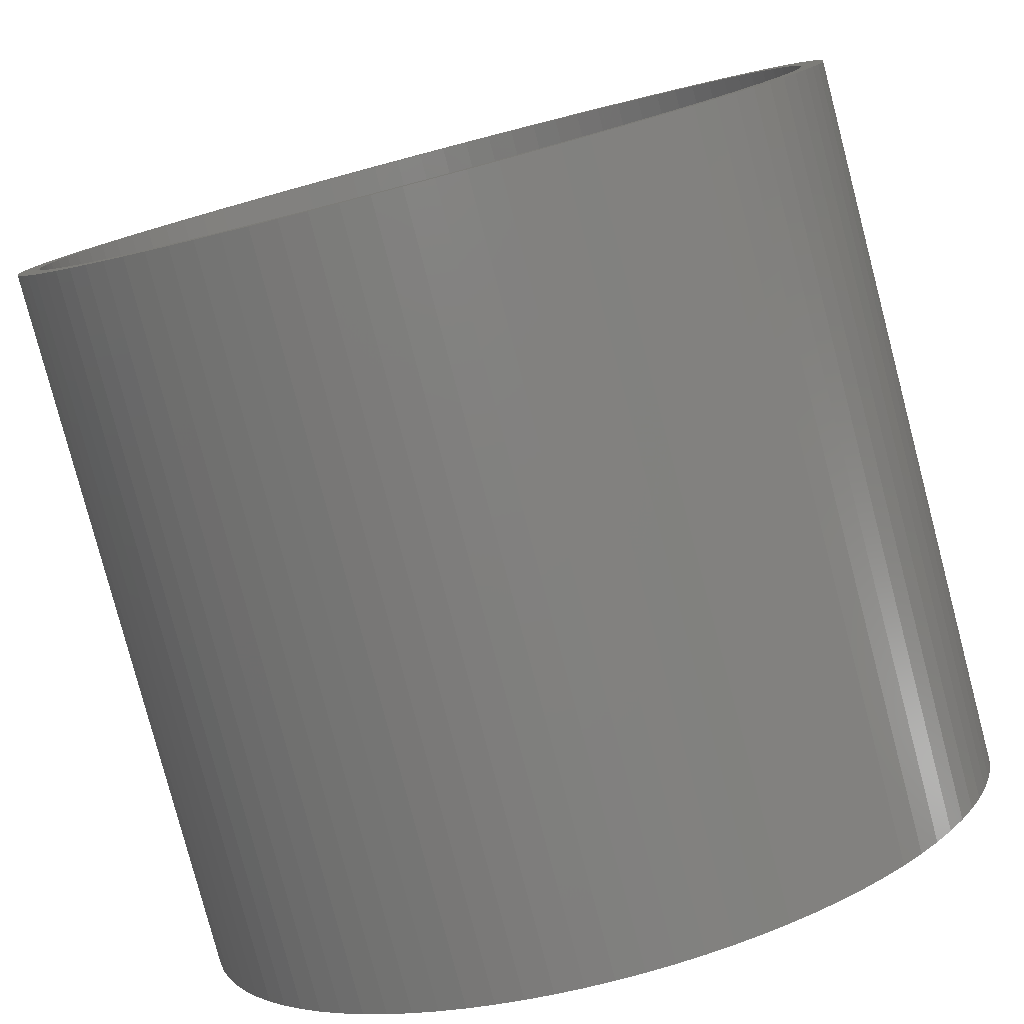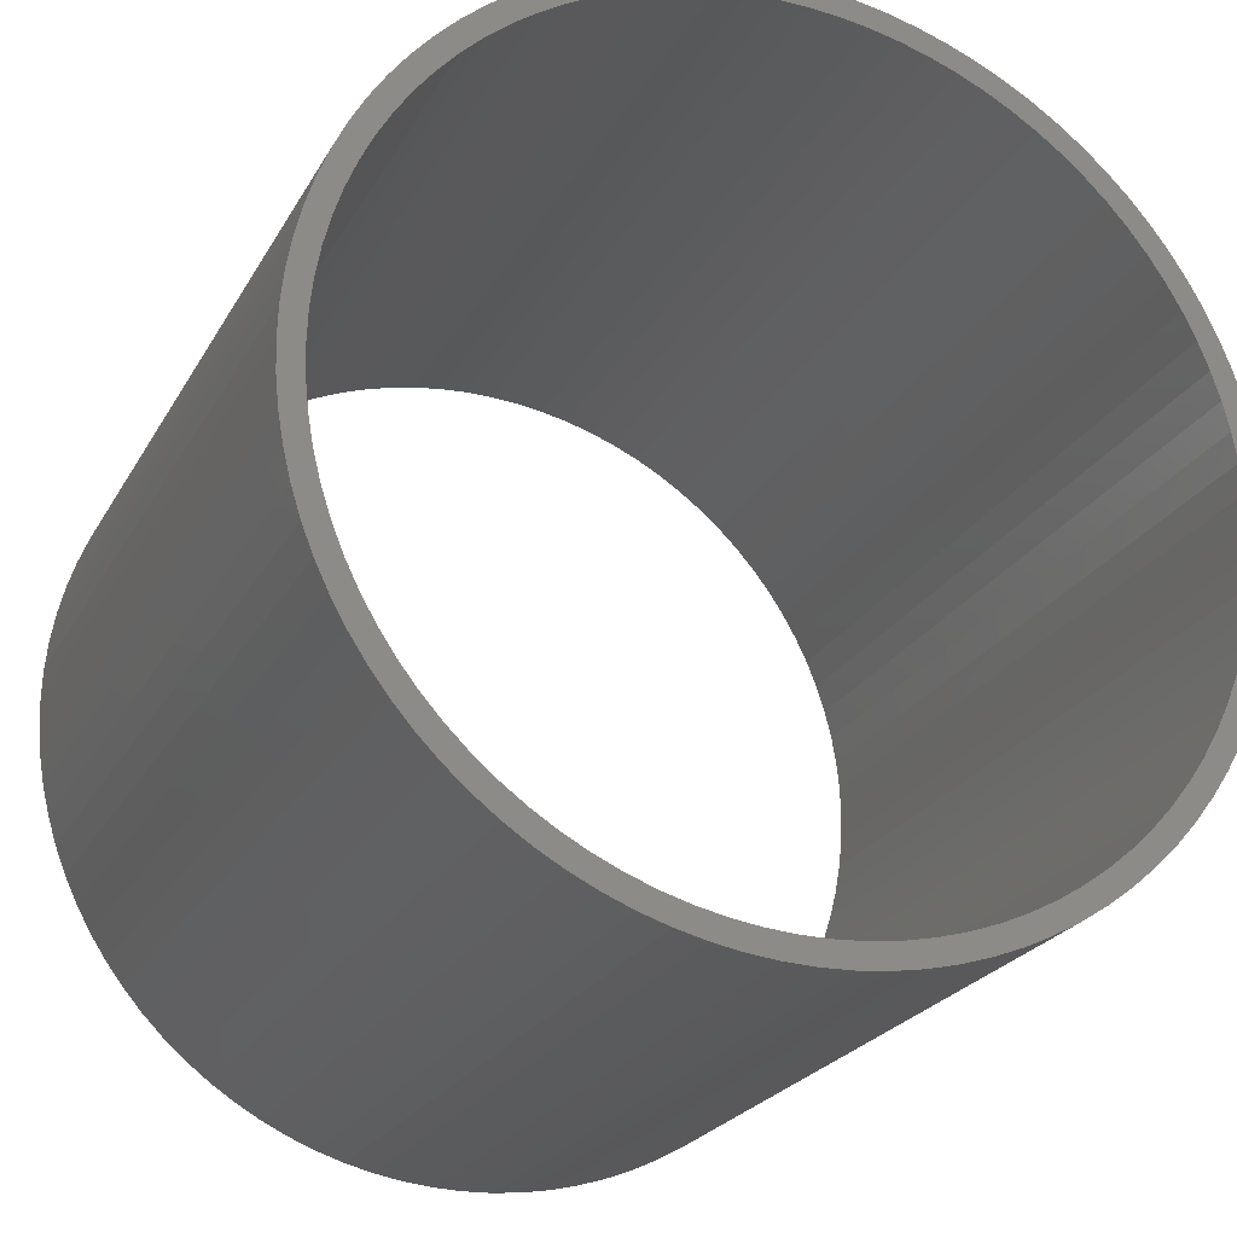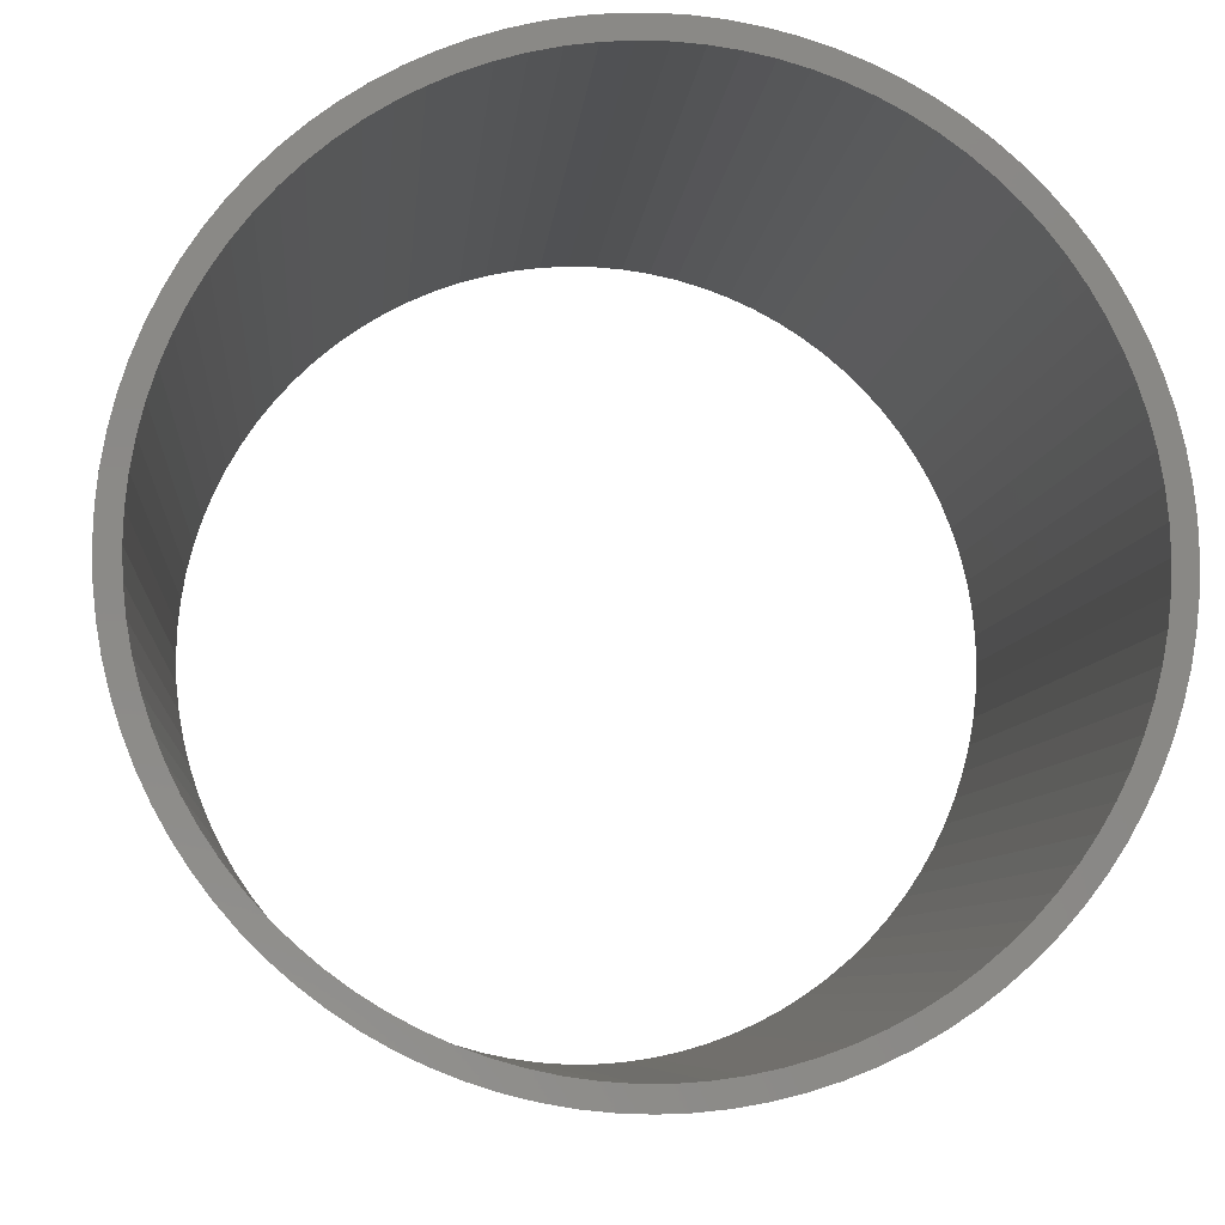
<metadata>
{"format":"stl","ext":"stl","renderer":"f3d","projection":"perspective","resolution":1024,"background":"white","views":[{"elev":-80.0,"azim":14.7,"up":"+Y"},{"elev":-23.6,"azim":157.4,"up":"+Y"},{"elev":-7.2,"azim":175.1,"up":"+Y"}]}
</metadata>
<code>
# stl→obj: 364 verts, 728 faces
v -4.975 15.31 30
v -7.821 15.09 30
v -6.031 14.93 30
v -6.773 15.59 30
v -3.895 15.62 30
v -2.796 15.86 30
v -1.683 16.01 30
v -5.693 16.02 30
v -5.693 -16.02 30
v -4.587 -16.37 30
v -0.5619 -16.09 30
v -1.683 -16.01 30
v -2.796 -15.86 30
v -3.895 -15.62 30
v -6.773 -15.59 30
v 1.198e-14 -17 30
v 1.16 -16.96 30
v 2.315 -16.84 30
v 3.459 -16.64 30
v 4.587 -16.37 30
v 0.5619 -16.09 30
v -3.459 -16.64 30
v -2.315 -16.84 30
v -1.16 -16.96 30
v -2.315 16.84 30
v -3.459 16.64 30
v -1.16 16.96 30
v -4.587 16.37 30
v -2.734e-15 17 30
v -0.5619 16.09 30
v 1.16 16.96 30
v 0.5619 16.09 30
v 2.315 16.84 30
v 3.459 16.64 30
v 4.587 16.37 30
v 5.693 16.02 30
v 1.683 16.01 30
v 6.773 15.59 30
v 2.796 15.86 30
v 3.895 15.62 30
v -7.058 14.47 30
v -8.833 14.53 30
v -8.05 13.94 30
v -9.804 13.89 30
v -9.003 13.35 30
v -10.73 13.19 30
v -9.912 12.69 30
v -11.6 12.42 30
v -10.77 11.96 30
v -12.42 11.6 30
v -11.58 11.18 30
v -13.19 10.73 30
v -12.33 10.35 30
v -13.03 9.463 30
v -13.89 9.804 30
v -13.65 8.532 30
v -14.53 8.833 30
v -14.22 7.558 30
v -15.09 7.821 30
v -14.71 6.548 30
v -15.59 6.773 30
v -15.13 5.507 30
v -16.02 5.693 30
v -15.48 4.438 30
v -16.37 4.587 30
v -15.75 3.347 30
v -16.64 3.459 30
v -15.94 2.241 30
v -16.84 2.315 30
v -16.06 1.123 30
v -16.96 1.16 30
v -16.1 1.972e-15 30
v -17 2.082e-15 30
v -16.06 -1.123 30
v -16.96 -1.16 30
v -15.94 -2.241 30
v -16.84 -2.315 30
v -15.75 -3.347 30
v -16.64 -3.459 30
v -15.48 -4.438 30
v -16.37 -4.587 30
v -15.13 -5.507 30
v -16.02 -5.693 30
v -14.71 -6.548 30
v -15.59 -6.773 30
v -14.22 -7.558 30
v -15.09 -7.821 30
v -13.65 -8.532 30
v -14.53 -8.833 30
v -13.03 -9.463 30
v -13.89 -9.804 30
v -12.33 -10.35 30
v -13.19 -10.73 30
v -11.58 -11.18 30
v -12.42 -11.6 30
v -10.77 -11.96 30
v -9.912 -12.69 30
v -11.6 -12.42 30
v -9.003 -13.35 30
v -10.73 -13.19 30
v -8.05 -13.94 30
v -9.804 -13.89 30
v -7.058 -14.47 30
v -8.833 -14.53 30
v -6.031 -14.93 30
v -7.821 -15.09 30
v -4.975 -15.31 30
v 7.821 15.09 30
v 4.975 15.31 30
v 6.031 14.93 30
v 8.833 14.53 30
v 7.058 14.47 30
v 9.804 13.89 30
v 8.05 13.94 30
v 10.73 13.19 30
v 9.003 13.35 30
v 11.6 12.42 30
v 9.912 12.69 30
v 12.42 11.6 30
v 10.77 11.96 30
v 13.19 10.73 30
v 11.58 11.18 30
v 12.33 10.35 30
v 13.89 9.804 30
v 13.03 9.463 30
v 14.53 8.833 30
v 13.65 8.532 30
v 15.09 7.821 30
v 14.22 7.558 30
v 15.59 6.773 30
v 14.71 6.548 30
v 16.02 5.693 30
v 15.13 5.507 30
v 16.37 4.587 30
v 15.48 4.438 30
v 16.64 3.459 30
v 15.75 3.347 30
v 16.84 2.315 30
v 15.94 2.241 30
v 16.96 1.16 30
v 16.06 1.123 30
v 17 0 30
v 16.1 0 30
v 16.96 -1.16 30
v 16.06 -1.123 30
v 16.84 -2.315 30
v 15.94 -2.241 30
v 16.64 -3.459 30
v 15.75 -3.347 30
v 16.37 -4.587 30
v 15.48 -4.438 30
v 16.02 -5.693 30
v 15.13 -5.507 30
v 15.59 -6.773 30
v 14.71 -6.548 30
v 15.09 -7.821 30
v 14.22 -7.558 30
v 14.53 -8.833 30
v 13.65 -8.532 30
v 13.89 -9.804 30
v 13.03 -9.463 30
v 13.19 -10.73 30
v 12.33 -10.35 30
v 12.42 -11.6 30
v 11.58 -11.18 30
v 10.77 -11.96 30
v 11.6 -12.42 30
v 9.912 -12.69 30
v 10.73 -13.19 30
v 9.003 -13.35 30
v 9.804 -13.89 30
v 8.05 -13.94 30
v 8.833 -14.53 30
v 7.058 -14.47 30
v 7.821 -15.09 30
v 6.031 -14.93 30
v 6.773 -15.59 30
v 4.975 -15.31 30
v 3.895 -15.62 30
v 5.693 -16.02 30
v 2.796 -15.86 30
v 1.683 -16.01 30
v -6.031 14.93 0
v -7.821 15.09 0
v -4.975 15.31 0
v -6.773 15.59 0
v -5.693 16.02 0
v -1.683 16.01 0
v -2.796 15.86 0
v -3.895 15.62 0
v -5.693 -16.02 0
v -6.773 -15.59 0
v -3.895 -15.62 0
v -2.796 -15.86 0
v -1.683 -16.01 0
v -0.5619 -16.09 0
v -4.587 -16.37 0
v 1.198e-14 -17 0
v -1.16 -16.96 0
v -2.315 -16.84 0
v -3.459 -16.64 0
v 0.5619 -16.09 0
v 4.587 -16.37 0
v 3.459 -16.64 0
v 2.315 -16.84 0
v 1.16 -16.96 0
v 2.315 16.84 0
v 0.5619 16.09 0
v 1.16 16.96 0
v -0.5619 16.09 0
v -2.734e-15 17 0
v -4.587 16.37 0
v -1.16 16.96 0
v -3.459 16.64 0
v -2.315 16.84 0
v 3.895 15.62 0
v 2.796 15.86 0
v 6.773 15.59 0
v 1.683 16.01 0
v 5.693 16.02 0
v 4.587 16.37 0
v 3.459 16.64 0
v -12.33 10.35 0
v -13.19 10.73 0
v -11.58 11.18 0
v -12.42 11.6 0
v -10.77 11.96 0
v -11.6 12.42 0
v -9.912 12.69 0
v -10.73 13.19 0
v -9.003 13.35 0
v -9.804 13.89 0
v -8.05 13.94 0
v -8.833 14.53 0
v -7.058 14.47 0
v -10.77 -11.96 0
v -12.42 -11.6 0
v -11.58 -11.18 0
v -13.19 -10.73 0
v -12.33 -10.35 0
v -13.89 -9.804 0
v -13.03 -9.463 0
v -14.53 -8.833 0
v -13.65 -8.532 0
v -15.09 -7.821 0
v -14.22 -7.558 0
v -15.59 -6.773 0
v -14.71 -6.548 0
v -16.02 -5.693 0
v -15.13 -5.507 0
v -16.37 -4.587 0
v -15.48 -4.438 0
v -16.64 -3.459 0
v -15.75 -3.347 0
v -16.84 -2.315 0
v -15.94 -2.241 0
v -16.96 -1.16 0
v -16.06 -1.123 0
v -17 2.082e-15 0
v -16.1 1.972e-15 0
v -16.96 1.16 0
v -16.06 1.123 0
v -16.84 2.315 0
v -15.94 2.241 0
v -16.64 3.459 0
v -15.75 3.347 0
v -16.37 4.587 0
v -15.48 4.438 0
v -16.02 5.693 0
v -15.13 5.507 0
v -15.59 6.773 0
v -14.71 6.548 0
v -15.09 7.821 0
v -14.22 7.558 0
v -14.53 8.833 0
v -13.65 8.532 0
v -13.89 9.804 0
v -13.03 9.463 0
v -4.975 -15.31 0
v -7.821 -15.09 0
v -6.031 -14.93 0
v -8.833 -14.53 0
v -7.058 -14.47 0
v -9.804 -13.89 0
v -8.05 -13.94 0
v -10.73 -13.19 0
v -9.003 -13.35 0
v -11.6 -12.42 0
v -9.912 -12.69 0
v 6.031 14.93 0
v 4.975 15.31 0
v 7.821 15.09 0
v 12.33 10.35 0
v 11.58 11.18 0
v 13.19 10.73 0
v 10.77 11.96 0
v 12.42 11.6 0
v 9.912 12.69 0
v 11.6 12.42 0
v 9.003 13.35 0
v 10.73 13.19 0
v 8.05 13.94 0
v 9.804 13.89 0
v 7.058 14.47 0
v 8.833 14.53 0
v 10.77 -11.96 0
v 11.58 -11.18 0
v 12.42 -11.6 0
v 12.33 -10.35 0
v 13.19 -10.73 0
v 13.03 -9.463 0
v 13.89 -9.804 0
v 13.65 -8.532 0
v 14.53 -8.833 0
v 14.22 -7.558 0
v 15.09 -7.821 0
v 14.71 -6.548 0
v 15.59 -6.773 0
v 15.13 -5.507 0
v 16.02 -5.693 0
v 15.48 -4.438 0
v 16.37 -4.587 0
v 15.75 -3.347 0
v 16.64 -3.459 0
v 15.94 -2.241 0
v 16.84 -2.315 0
v 16.06 -1.123 0
v 16.96 -1.16 0
v 16.1 0 0
v 17 0 0
v 16.06 1.123 0
v 16.96 1.16 0
v 15.94 2.241 0
v 16.84 2.315 0
v 15.75 3.347 0
v 16.64 3.459 0
v 15.48 4.438 0
v 16.37 4.587 0
v 15.13 5.507 0
v 16.02 5.693 0
v 14.71 6.548 0
v 15.59 6.773 0
v 14.22 7.558 0
v 15.09 7.821 0
v 13.65 8.532 0
v 14.53 8.833 0
v 13.03 9.463 0
v 13.89 9.804 0
v 3.895 -15.62 0
v 4.975 -15.31 0
v 6.773 -15.59 0
v 6.031 -14.93 0
v 7.821 -15.09 0
v 7.058 -14.47 0
v 8.833 -14.53 0
v 8.05 -13.94 0
v 9.804 -13.89 0
v 9.003 -13.35 0
v 10.73 -13.19 0
v 9.912 -12.69 0
v 11.6 -12.42 0
v 1.683 -16.01 0
v 2.796 -15.86 0
v 5.693 -16.02 0
f 1 2 3
f 4 2 1
f 4 1 5
f 4 5 6
f 4 6 7
f 4 7 8
f 9 10 11
f 9 11 12
f 9 12 13
f 9 13 14
f 9 14 15
f 16 17 18
f 16 18 19
f 16 19 20
f 16 20 21
f 16 21 11
f 16 11 10
f 16 10 22
f 16 22 23
f 16 23 24
f 25 26 27
f 27 26 28
f 27 28 29
f 29 28 30
f 29 30 31
f 31 30 32
f 31 32 33
f 34 33 35
f 35 33 32
f 35 32 36
f 36 32 37
f 36 37 38
f 38 37 39
f 38 39 40
f 7 30 8
f 8 30 28
f 3 2 41
f 41 2 42
f 41 42 43
f 43 42 44
f 43 44 45
f 45 44 46
f 45 46 47
f 47 46 48
f 47 48 49
f 49 48 50
f 49 50 51
f 51 50 52
f 51 52 53
f 53 52 54
f 54 52 55
f 54 55 56
f 56 55 57
f 56 57 58
f 58 57 59
f 58 59 60
f 60 59 61
f 60 61 62
f 62 61 63
f 62 63 64
f 64 63 65
f 64 65 66
f 66 65 67
f 66 67 68
f 68 67 69
f 68 69 70
f 70 69 71
f 70 71 72
f 72 71 73
f 72 73 74
f 74 73 75
f 74 75 76
f 76 75 77
f 76 77 78
f 78 77 79
f 78 79 80
f 80 79 81
f 80 81 82
f 82 81 83
f 82 83 84
f 84 83 85
f 84 85 86
f 86 85 87
f 86 87 88
f 88 87 89
f 88 89 90
f 90 89 91
f 90 91 92
f 92 91 93
f 92 93 94
f 94 93 95
f 94 95 96
f 96 95 97
f 97 95 98
f 97 98 99
f 99 98 100
f 99 100 101
f 101 100 102
f 101 102 103
f 103 102 104
f 103 104 105
f 105 104 106
f 105 106 107
f 107 106 15
f 107 15 14
f 38 40 108
f 108 40 109
f 108 109 110
f 108 110 111
f 111 110 112
f 111 112 113
f 113 112 114
f 113 114 115
f 115 114 116
f 115 116 117
f 117 116 118
f 117 118 119
f 119 118 120
f 119 120 121
f 121 120 122
f 121 122 123
f 121 123 124
f 124 123 125
f 124 125 126
f 126 125 127
f 126 127 128
f 128 127 129
f 128 129 130
f 130 129 131
f 130 131 132
f 132 131 133
f 132 133 134
f 134 133 135
f 134 135 136
f 136 135 137
f 136 137 138
f 138 137 139
f 138 139 140
f 140 139 141
f 140 141 142
f 142 141 143
f 142 143 144
f 144 143 145
f 144 145 146
f 146 145 147
f 146 147 148
f 148 147 149
f 148 149 150
f 150 149 151
f 150 151 152
f 152 151 153
f 152 153 154
f 154 153 155
f 154 155 156
f 156 155 157
f 156 157 158
f 158 157 159
f 158 159 160
f 160 159 161
f 160 161 162
f 162 161 163
f 162 163 164
f 164 163 165
f 164 165 166
f 164 166 167
f 167 166 168
f 167 168 169
f 169 168 170
f 169 170 171
f 171 170 172
f 171 172 173
f 173 172 174
f 173 174 175
f 175 174 176
f 175 176 177
f 177 176 178
f 177 178 179
f 177 179 180
f 180 179 181
f 180 181 182
f 21 20 182
f 182 20 180
f 183 184 185
f 186 187 188
f 186 188 189
f 186 189 190
f 186 190 185
f 186 185 184
f 191 192 193
f 191 193 194
f 191 194 195
f 191 195 196
f 191 196 197
f 198 199 200
f 198 200 201
f 198 201 197
f 198 197 196
f 198 196 202
f 198 202 203
f 198 203 204
f 198 204 205
f 198 205 206
f 207 208 209
f 209 208 210
f 209 210 211
f 211 210 212
f 211 212 213
f 213 212 214
f 213 214 215
f 216 217 218
f 218 217 219
f 218 219 220
f 220 219 208
f 220 208 221
f 221 208 207
f 221 207 222
f 188 187 210
f 210 187 212
f 223 224 225
f 225 224 226
f 225 226 227
f 227 226 228
f 227 228 229
f 229 228 230
f 229 230 231
f 231 230 232
f 231 232 233
f 233 232 234
f 233 234 235
f 235 234 184
f 235 184 183
f 236 237 238
f 238 237 239
f 238 239 240
f 240 239 241
f 240 241 242
f 242 241 243
f 242 243 244
f 244 243 245
f 244 245 246
f 246 245 247
f 246 247 248
f 248 247 249
f 248 249 250
f 250 249 251
f 250 251 252
f 252 251 253
f 252 253 254
f 254 253 255
f 254 255 256
f 256 255 257
f 256 257 258
f 258 257 259
f 258 259 260
f 260 259 261
f 260 261 262
f 262 261 263
f 262 263 264
f 264 263 265
f 264 265 266
f 266 265 267
f 266 267 268
f 268 267 269
f 268 269 270
f 270 269 271
f 270 271 272
f 272 271 273
f 272 273 274
f 274 273 275
f 274 275 276
f 276 275 277
f 276 277 278
f 278 277 224
f 278 224 223
f 193 192 279
f 279 192 280
f 279 280 281
f 281 280 282
f 281 282 283
f 283 282 284
f 283 284 285
f 285 284 286
f 285 286 287
f 287 286 288
f 287 288 289
f 289 288 237
f 289 237 236
f 290 291 292
f 292 291 216
f 292 216 218
f 293 294 295
f 295 294 296
f 295 296 297
f 297 296 298
f 297 298 299
f 299 298 300
f 299 300 301
f 301 300 302
f 301 302 303
f 303 302 304
f 303 304 305
f 305 304 290
f 305 290 292
f 306 307 308
f 308 307 309
f 308 309 310
f 310 309 311
f 310 311 312
f 312 311 313
f 312 313 314
f 314 313 315
f 314 315 316
f 316 315 317
f 316 317 318
f 318 317 319
f 318 319 320
f 320 319 321
f 320 321 322
f 322 321 323
f 322 323 324
f 324 323 325
f 324 325 326
f 326 325 327
f 326 327 328
f 328 327 329
f 328 329 330
f 330 329 331
f 330 331 332
f 332 331 333
f 332 333 334
f 334 333 335
f 334 335 336
f 336 335 337
f 336 337 338
f 338 337 339
f 338 339 340
f 340 339 341
f 340 341 342
f 342 341 343
f 342 343 344
f 344 343 345
f 344 345 346
f 346 345 347
f 346 347 348
f 348 347 293
f 348 293 295
f 349 350 351
f 351 350 352
f 351 352 353
f 353 352 354
f 353 354 355
f 355 354 356
f 355 356 357
f 357 356 358
f 357 358 359
f 359 358 360
f 359 360 361
f 361 360 306
f 361 306 308
f 362 363 364
f 364 363 349
f 364 349 351
f 202 362 203
f 203 362 364
f 210 7 188
f 188 7 6
f 188 6 189
f 189 6 5
f 189 5 190
f 190 5 1
f 190 1 185
f 185 1 3
f 185 3 183
f 183 3 41
f 183 41 235
f 235 41 43
f 235 43 233
f 233 43 45
f 233 45 231
f 231 45 47
f 231 47 229
f 229 47 49
f 229 49 227
f 227 49 51
f 227 51 225
f 225 51 53
f 225 53 223
f 223 53 54
f 223 54 278
f 278 54 56
f 278 56 276
f 276 56 58
f 276 58 274
f 274 58 60
f 274 60 272
f 272 60 62
f 272 62 270
f 270 62 64
f 270 64 268
f 268 64 66
f 268 66 266
f 266 66 68
f 266 68 264
f 264 68 70
f 264 70 262
f 262 70 72
f 262 72 260
f 7 210 30
f 30 210 208
f 30 208 32
f 32 208 219
f 32 219 37
f 37 219 217
f 37 217 39
f 39 217 216
f 39 216 40
f 40 216 291
f 40 291 109
f 109 291 290
f 109 290 110
f 110 290 304
f 110 304 112
f 112 304 302
f 112 302 114
f 114 302 300
f 114 300 116
f 116 300 298
f 116 298 118
f 118 298 296
f 118 296 120
f 120 296 294
f 120 294 122
f 122 294 293
f 122 293 123
f 123 293 347
f 123 347 125
f 125 347 345
f 125 345 127
f 127 345 343
f 127 343 129
f 129 343 341
f 129 341 131
f 131 341 339
f 131 339 133
f 133 339 337
f 133 337 135
f 135 337 335
f 135 335 137
f 137 335 333
f 137 333 139
f 139 333 331
f 139 331 141
f 141 331 329
f 141 329 143
f 202 182 362
f 362 182 181
f 362 181 363
f 363 181 179
f 363 179 349
f 349 179 178
f 349 178 350
f 350 178 176
f 350 176 352
f 352 176 174
f 352 174 354
f 354 174 172
f 354 172 356
f 356 172 170
f 356 170 358
f 358 170 168
f 358 168 360
f 360 168 166
f 360 166 306
f 306 166 165
f 306 165 307
f 307 165 163
f 307 163 309
f 309 163 161
f 309 161 311
f 311 161 159
f 311 159 313
f 313 159 157
f 313 157 315
f 315 157 155
f 315 155 317
f 317 155 153
f 317 153 319
f 319 153 151
f 319 151 321
f 321 151 149
f 321 149 323
f 323 149 147
f 323 147 325
f 325 147 145
f 325 145 327
f 327 145 143
f 327 143 329
f 182 202 21
f 21 202 196
f 21 196 11
f 11 196 195
f 11 195 12
f 12 195 194
f 12 194 13
f 13 194 193
f 13 193 14
f 14 193 279
f 14 279 107
f 107 279 281
f 107 281 105
f 105 281 283
f 105 283 103
f 103 283 285
f 103 285 101
f 101 285 287
f 101 287 99
f 99 287 289
f 99 289 97
f 97 289 236
f 97 236 96
f 96 236 238
f 96 238 94
f 94 238 240
f 94 240 92
f 92 240 242
f 92 242 90
f 90 242 244
f 90 244 88
f 88 244 246
f 88 246 86
f 86 246 248
f 86 248 84
f 84 248 250
f 84 250 82
f 82 250 252
f 82 252 80
f 80 252 254
f 80 254 78
f 78 254 256
f 78 256 76
f 76 256 258
f 76 258 74
f 74 258 260
f 74 260 72
f 330 142 328
f 328 142 144
f 328 144 326
f 326 144 146
f 326 146 324
f 324 146 148
f 324 148 322
f 322 148 150
f 322 150 320
f 320 150 152
f 320 152 318
f 318 152 154
f 318 154 316
f 316 154 156
f 316 156 314
f 314 156 158
f 314 158 312
f 312 158 160
f 312 160 310
f 310 160 162
f 310 162 308
f 308 162 164
f 308 164 361
f 361 164 167
f 361 167 359
f 359 167 169
f 359 169 357
f 357 169 171
f 357 171 355
f 355 171 173
f 355 173 353
f 353 173 175
f 353 175 351
f 351 175 177
f 351 177 364
f 364 177 180
f 364 180 203
f 203 180 20
f 203 20 204
f 204 20 19
f 204 19 205
f 205 19 18
f 205 18 206
f 206 18 17
f 206 17 198
f 198 17 16
f 198 16 199
f 199 16 24
f 199 24 200
f 200 24 23
f 200 23 201
f 201 23 22
f 201 22 197
f 197 22 10
f 197 10 191
f 191 10 9
f 191 9 192
f 192 9 15
f 192 15 280
f 280 15 106
f 280 106 282
f 282 106 104
f 282 104 284
f 284 104 102
f 284 102 286
f 286 102 100
f 286 100 288
f 288 100 98
f 288 98 237
f 237 98 95
f 237 95 239
f 239 95 93
f 239 93 241
f 241 93 91
f 241 91 243
f 243 91 89
f 243 89 245
f 245 89 87
f 245 87 247
f 247 87 85
f 247 85 249
f 249 85 83
f 249 83 251
f 251 83 81
f 251 81 253
f 253 81 79
f 253 79 255
f 255 79 77
f 255 77 257
f 257 77 75
f 257 75 259
f 259 75 73
f 259 73 261
f 261 73 71
f 261 71 263
f 263 71 69
f 263 69 265
f 265 69 67
f 265 67 267
f 267 67 65
f 267 65 269
f 269 65 63
f 269 63 271
f 271 63 61
f 271 61 273
f 273 61 59
f 273 59 275
f 275 59 57
f 275 57 277
f 277 57 55
f 277 55 224
f 224 55 52
f 224 52 226
f 226 52 50
f 226 50 228
f 228 50 48
f 228 48 230
f 230 48 46
f 230 46 232
f 232 46 44
f 232 44 234
f 234 44 42
f 234 42 184
f 184 42 2
f 184 2 186
f 186 2 4
f 186 4 187
f 187 4 8
f 187 8 212
f 212 8 28
f 212 28 214
f 214 28 26
f 214 26 215
f 215 26 25
f 215 25 213
f 213 25 27
f 213 27 211
f 211 27 29
f 211 29 209
f 209 29 31
f 209 31 207
f 207 31 33
f 207 33 222
f 222 33 34
f 222 34 221
f 221 34 35
f 221 35 220
f 220 35 36
f 220 36 218
f 218 36 38
f 218 38 292
f 292 38 108
f 292 108 305
f 305 108 111
f 305 111 303
f 303 111 113
f 303 113 301
f 301 113 115
f 301 115 299
f 299 115 117
f 299 117 297
f 297 117 119
f 297 119 295
f 295 119 121
f 295 121 348
f 348 121 124
f 348 124 346
f 346 124 126
f 346 126 344
f 344 126 128
f 344 128 342
f 342 128 130
f 342 130 340
f 340 130 132
f 340 132 338
f 338 132 134
f 338 134 336
f 336 134 136
f 336 136 334
f 334 136 138
f 334 138 332
f 332 138 140
f 332 140 330
f 330 140 142

</code>
